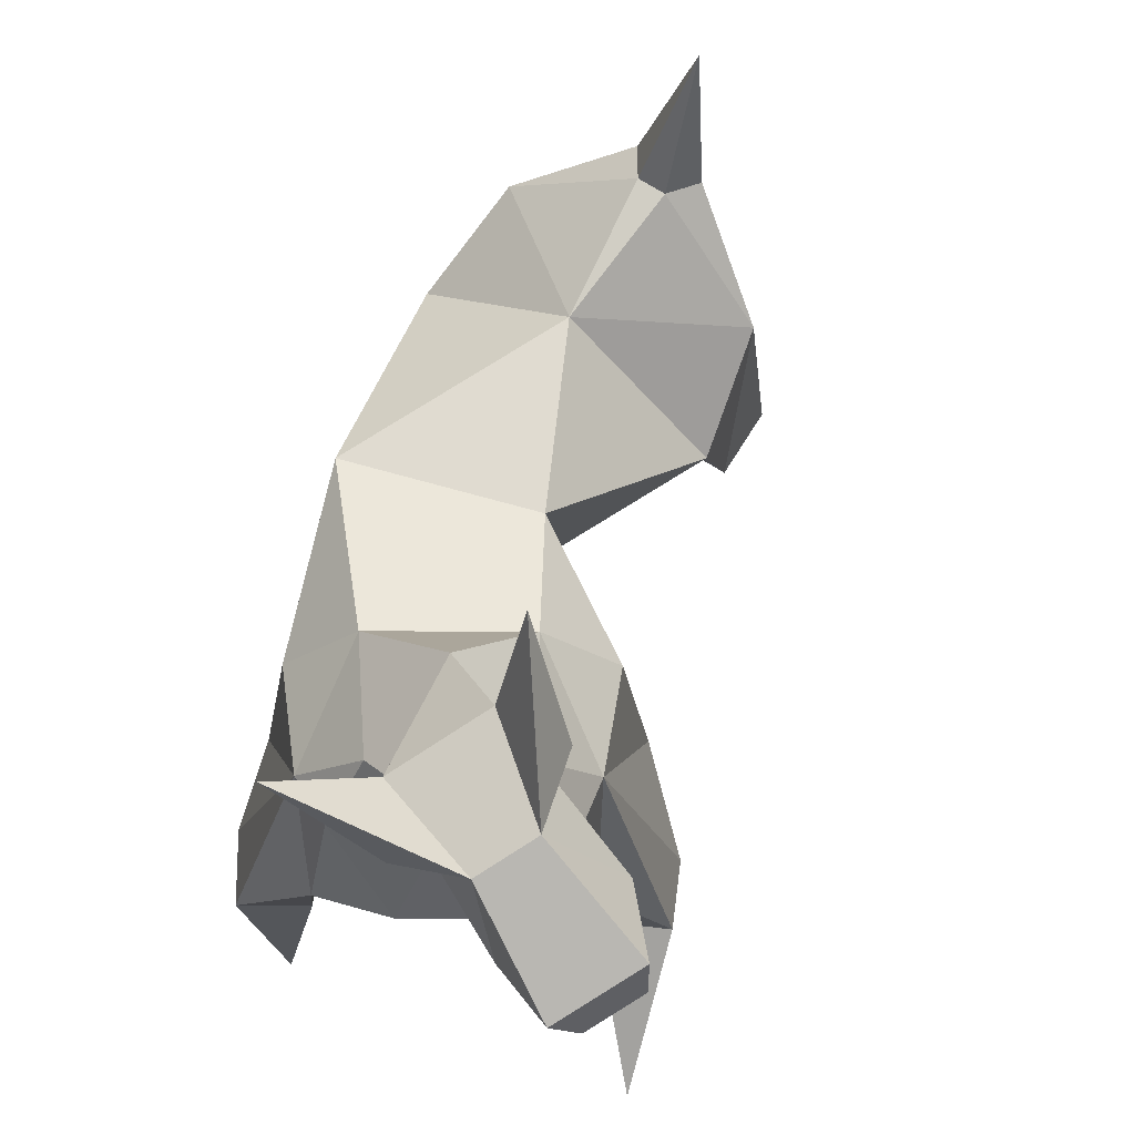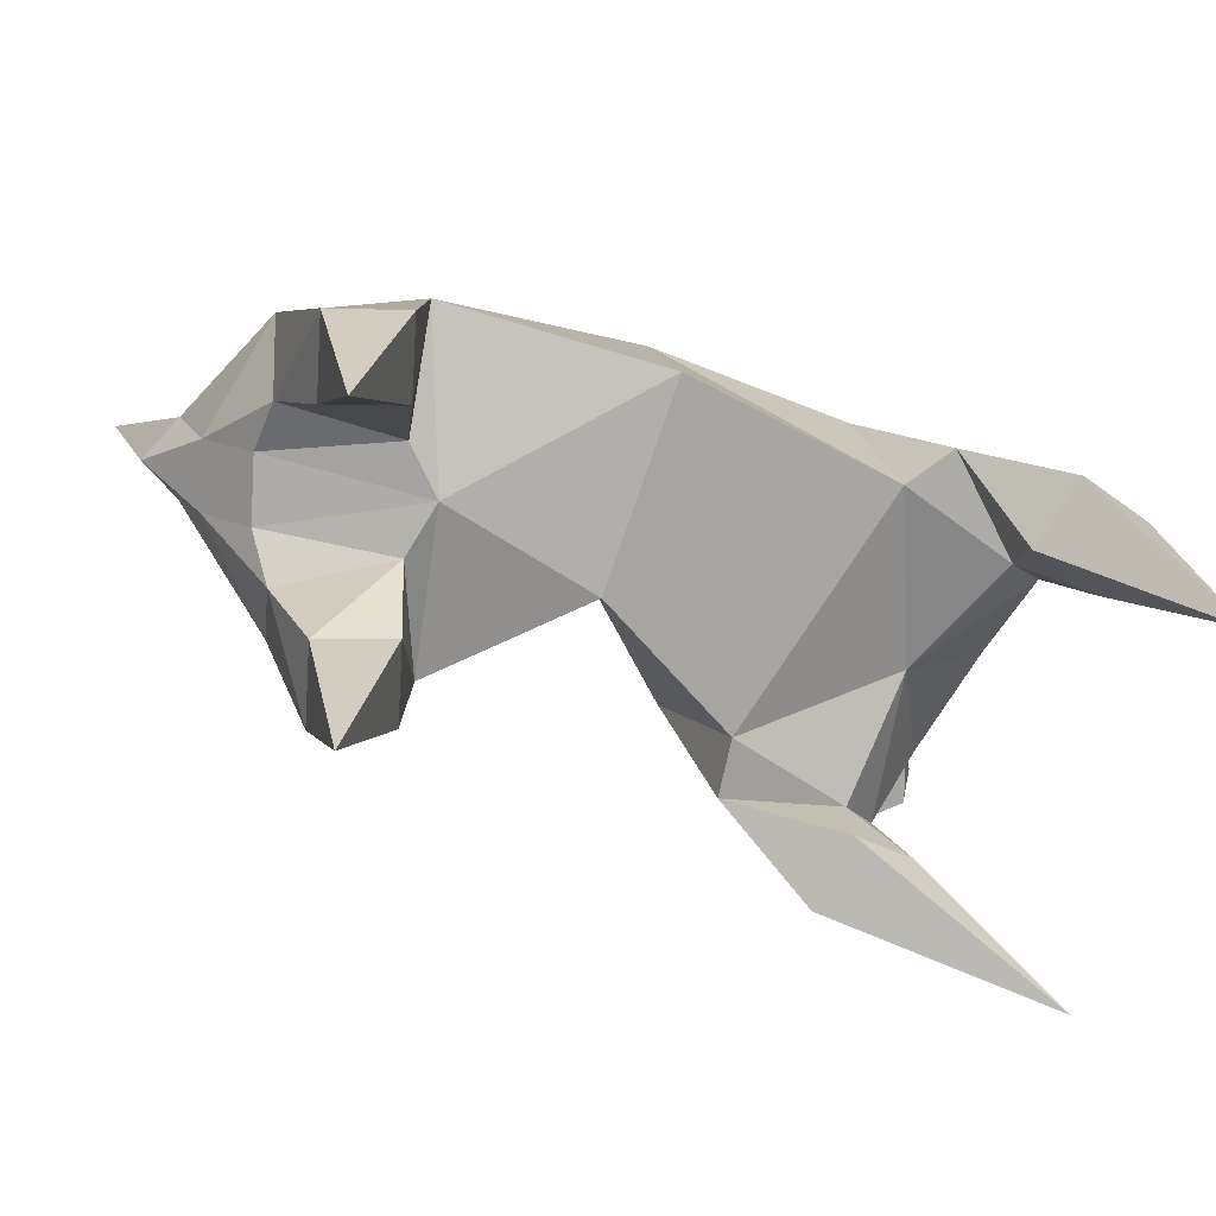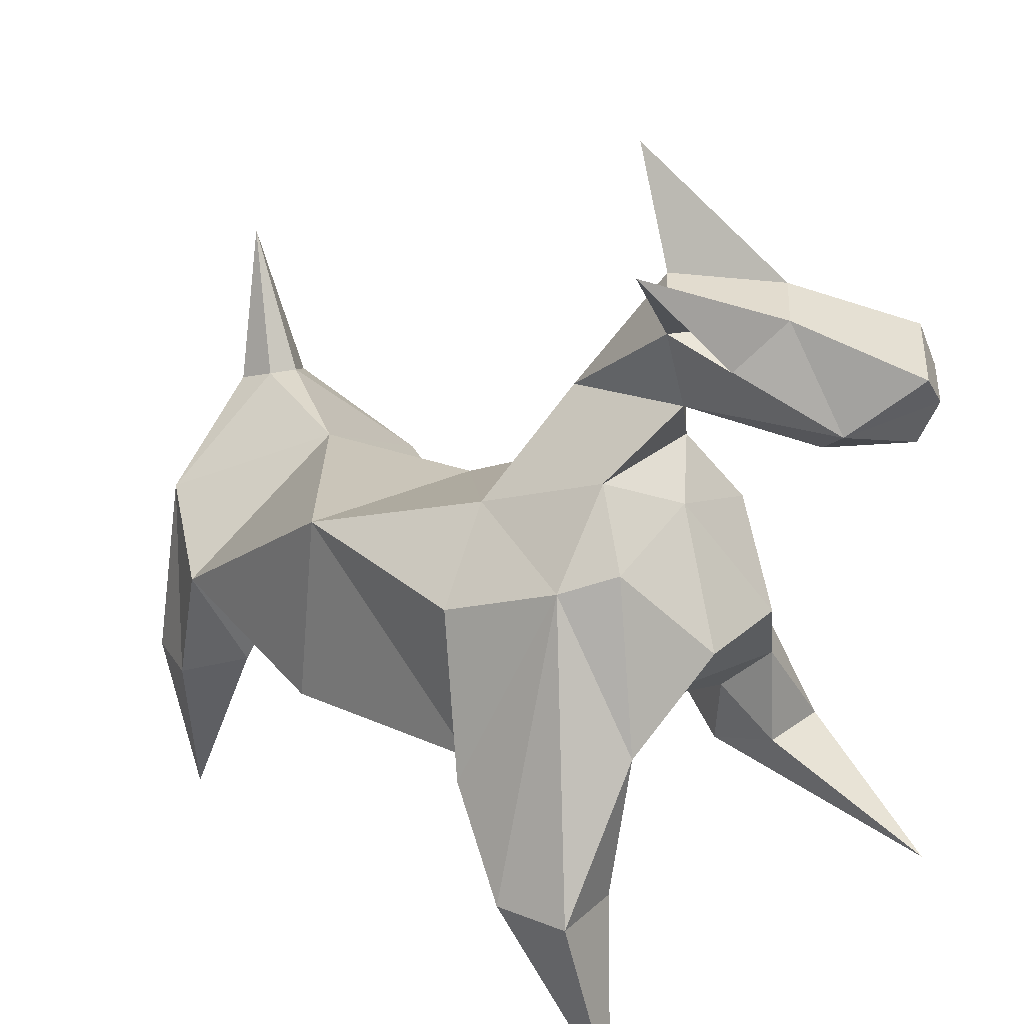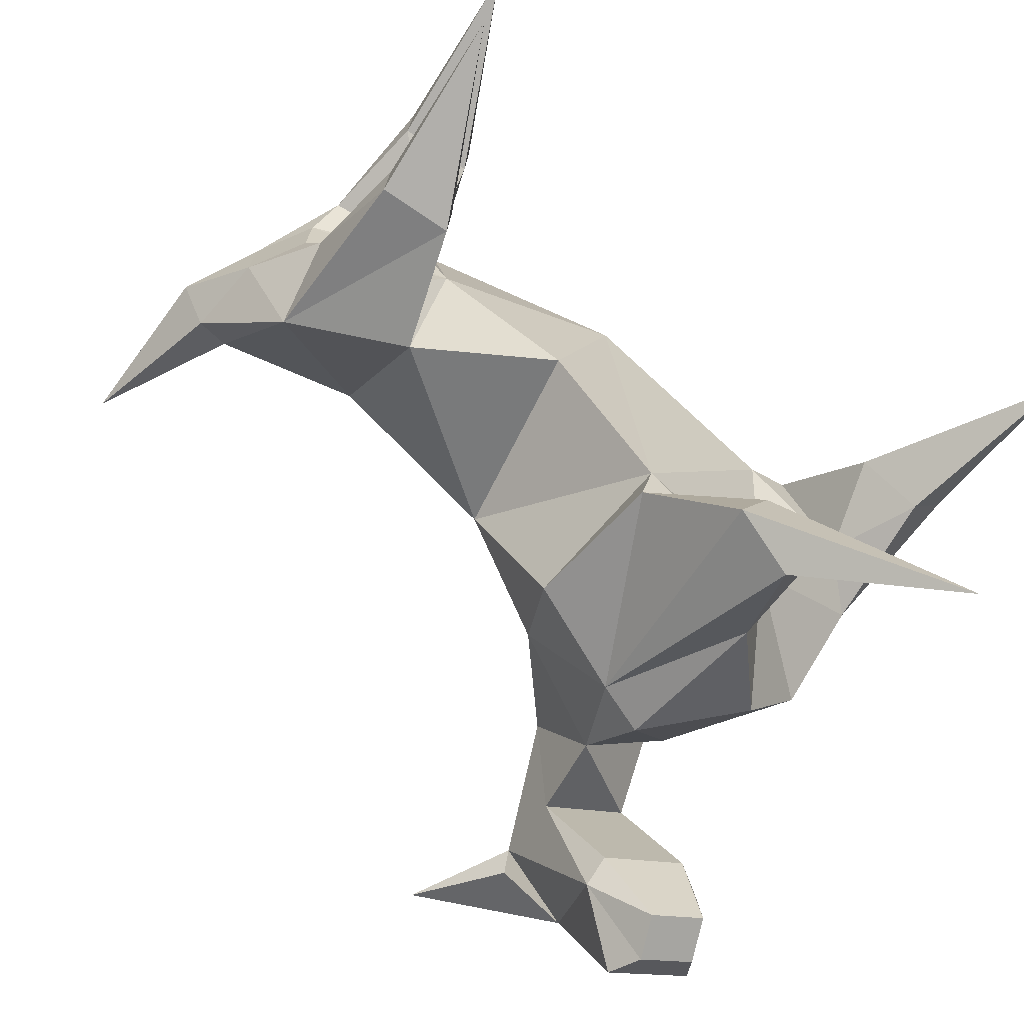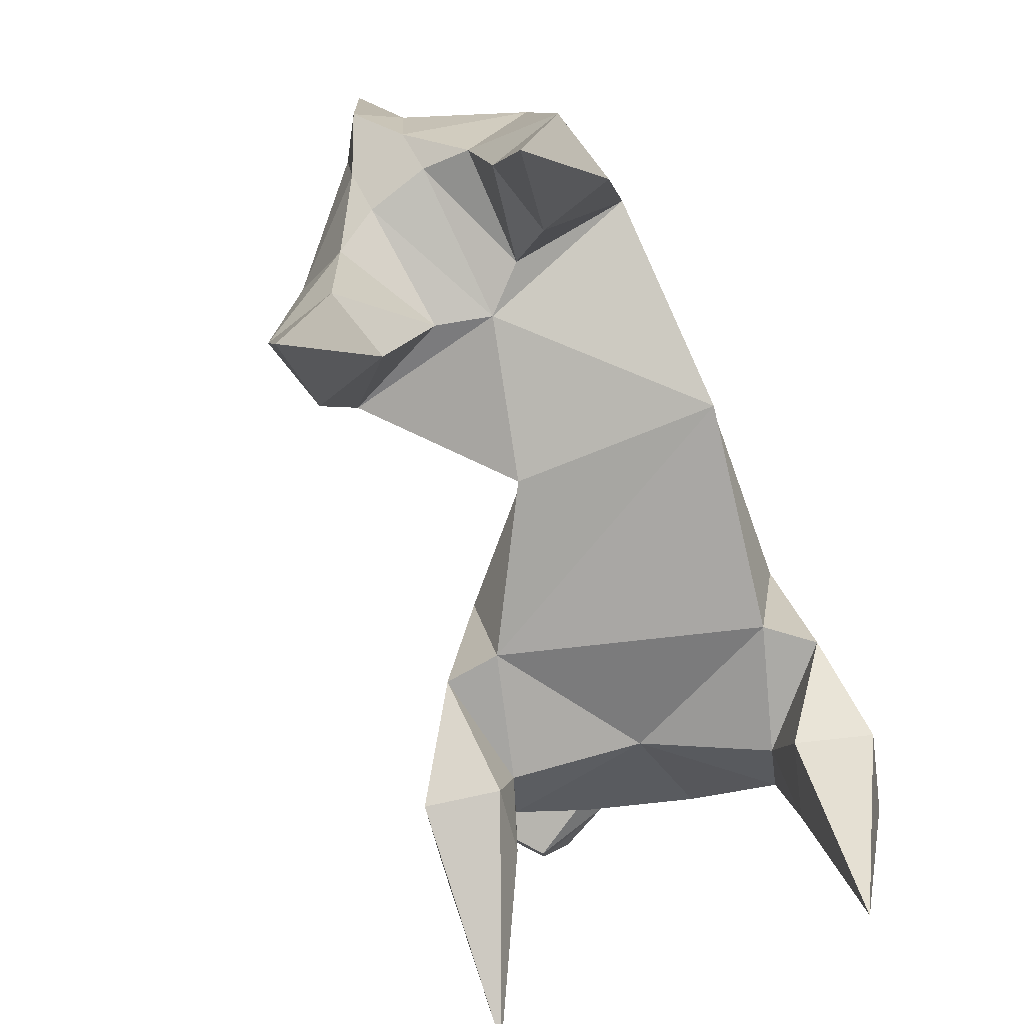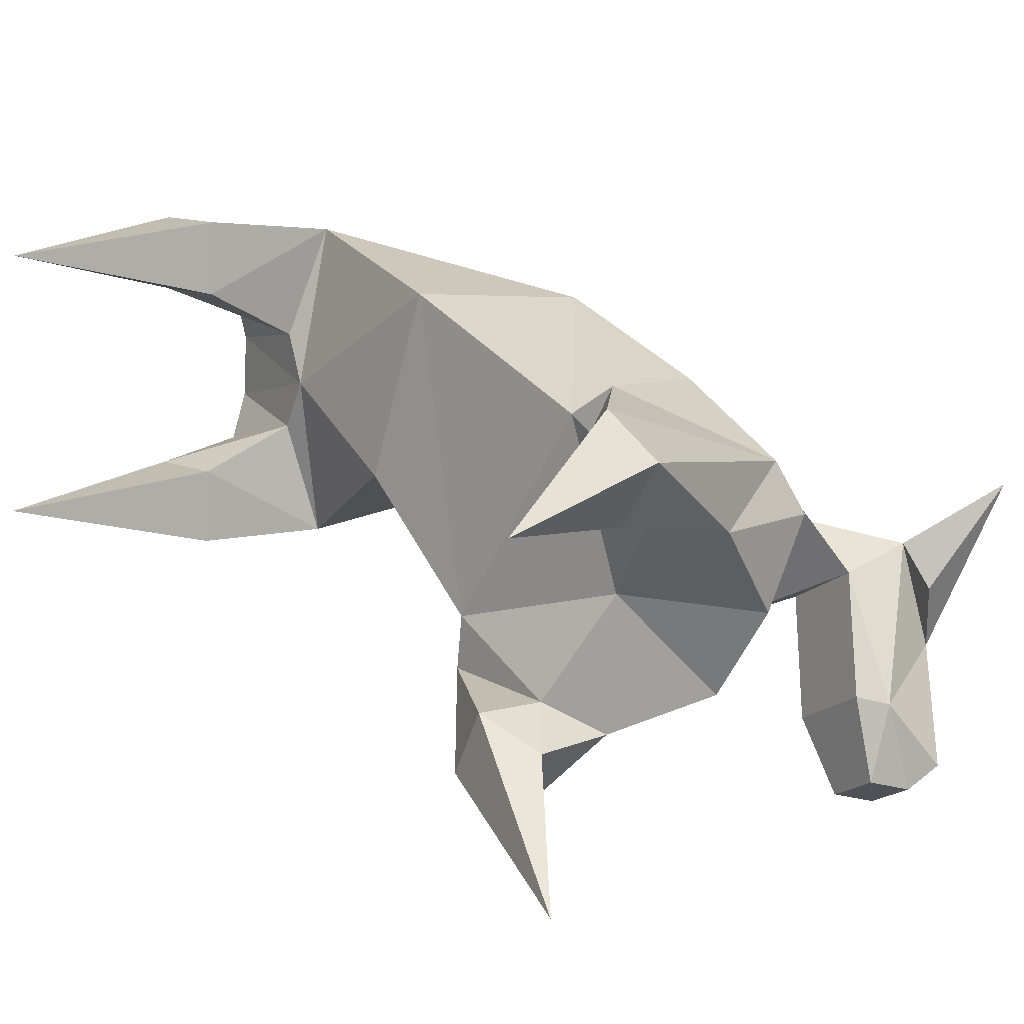
<metadata>
{"format":"obj","ext":"obj","renderer":"f3d","projection":"perspective","resolution":1024,"background":"white","views":[{"elev":73.0,"azim":-54.5,"up":"+Z"},{"elev":13.9,"azim":165.6,"up":"+Y"},{"elev":23.3,"azim":-110.8,"up":"+Z"},{"elev":-66.5,"azim":146.0,"up":"+Y"},{"elev":-77.0,"azim":131.6,"up":"+Z"},{"elev":7.7,"azim":-135.2,"up":"+Y"}]}
</metadata>
<code>
v -11.8 1.527 1.001
v -11.7 1.782 1.168
v -11.6 1.437 1.051
v -11.54 1.71 1.208
v -11.84 1.409 1.093
v -11.75 1.6 1.182
v -11.7 1.344 1.129
v -11.65 1.555 1.206
v -11.82 1.887 1.304
v -11.79 1.714 1.127
v -11.45 1.72 1.395
v -11.52 1.594 1.193
v -10.69 2.301 -0.02339
v -11.9 1.935 -0.03193
v -11.79 2.088 0.2862
v -11.89 2.015 0.2862
v -11.72 1.984 0.2862
v -11.82 1.911 0.2862
v -10.71 2.363 0.2947
v -10.83 2.356 0.2947
v -10.7 2.236 0.2947
v -10.83 2.229 0.2947
v -10.89 2.065 0.4452
v -11.75 1.927 0.4428
v -11.66 2.105 0.4428
v -11.72 1.964 0.776
v -11.83 1.88 0.5273
v -10.85 2.152 0.4539
v -10.67 2.211 0.4801
v -10.69 2.316 0.6064
v -10.9 2.342 0.5061
v -10.62 2.107 0.7774
v -10.57 2.146 0.7558
v -10.49 2.089 1.019
v -10.51 2.088 0.7342
v -10.58 2.138 0.6179
v -10.64 2.134 0.5202
v -10.87 2.067 0.7385
v -11.5 2.004 0.8481
v -11.58 2.056 0.4349
v -11.61 1.758 0.5039
v -11.59 2.099 0.7115
v -10.66 1.856 -0.02339
v -11.76 1.31 0.1942
v -11.41 1.454 0.3303
v -11.52 1.397 0.3666
v -11.47 1.566 0.3265
v -11.58 1.508 0.3628
v -10.67 1.791 0.2947
v -10.8 1.784 0.2947
v -10.68 1.918 0.2947
v -10.81 1.911 0.2947
v -11.5 1.57 0.4428
v -11.3 1.6 0.4428
v -11.46 1.585 0.776
v -11.57 1.513 0.5273
v -10.84 1.984 0.4539
v -10.65 1.947 0.4801
v -10.66 1.84 0.6064
v -10.86 1.791 0.5061
v -10.62 2.056 0.7774
v -10.56 2.024 0.7558
v -10.58 2.03 0.6179
v -10.64 2.027 0.5202
v -11.34 1.783 0.8481
v -11.32 1.693 0.4349
v -11.28 1.67 0.7115
v -11.79 1.391 0.9705
v -11.82 1.37 1.044
v -11.69 1.348 0.9936
v -11.72 1.328 1.067
v -11.68 1.741 1.039
v -11.75 1.537 0.9697
v -11.54 1.675 1.075
v -11.61 1.472 1.005
v -11.66 1.865 0.9223
v -11.76 1.875 0.8082
v -11.8 1.73 0.6679
v -11.69 1.577 0.6679
v -11.52 1.657 0.9223
v -11.54 1.564 0.8082
v -11.65 1.719 0.8614
v -11.48 1.839 1.019
v -11.23 2.238 0.4193
v -11.28 2.222 0.7563
v -11.12 1.919 0.4193
v -11.16 1.903 0.7563
f 3 8 7
f 8 5 7
f 6 1 5
f 4 6 8
f 6 2 9
f 4 8 11
f 9 6 10
f 11 12 8
f 25 42 40
f 22 13 21
f 14 17 18
f 42 26 39
f 18 16 14
f 22 20 13
f 25 26 42
f 16 15 14
f 20 19 13
f 15 17 14
f 21 13 19
f 41 24 40
f 16 26 15
f 26 16 27
f 16 18 27
f 26 25 15
f 27 18 24
f 18 17 24
f 24 17 25
f 17 15 25
f 30 19 20
f 31 30 20
f 20 22 31
f 31 22 28
f 22 21 28
f 28 21 29
f 30 29 19
f 21 19 29
f 32 34 33
f 33 34 35
f 23 37 28
f 28 29 37
f 37 36 29
f 29 30 36
f 35 36 33
f 36 30 33
f 28 23 31
f 33 30 32
f 30 38 32
f 31 38 30
f 24 25 40
f 54 67 66
f 52 43 51
f 44 47 48
f 67 55 65
f 48 46 44
f 52 50 43
f 54 55 67
f 46 45 44
f 50 49 43
f 45 47 44
f 51 43 49
f 41 53 66
f 46 55 45
f 55 46 56
f 46 48 56
f 55 54 45
f 56 48 53
f 48 47 53
f 53 47 54
f 47 45 54
f 59 49 50
f 60 59 50
f 50 52 60
f 60 52 57
f 52 51 57
f 57 51 58
f 59 58 49
f 51 49 58
f 61 34 62
f 62 34 35
f 23 64 57
f 57 58 64
f 64 63 58
f 58 59 63
f 35 63 62
f 63 59 62
f 57 23 60
f 62 59 61
f 59 38 61
f 60 38 59
f 53 54 66
f 36 35 63
f 63 64 36
f 36 37 64
f 37 23 64
f 32 61 34
f 38 61 32
f 69 70 68
f 5 71 7
f 3 7 71
f 5 1 69
f 71 3 70
f 69 68 1
f 12 8 4
f 10 6 2
f 73 74 72
f 75 73 70
f 70 73 68
f 3 75 70
f 1 68 73
f 75 3 74
f 73 72 1
f 1 2 72
f 3 74 4
f 53 41 56
f 24 41 27
f 78 41 79
f 41 79 56
f 41 78 27
f 78 77 27
f 79 81 56
f 56 81 55
f 27 77 26
f 79 82 78
f 81 79 82
f 78 82 77
f 81 80 55
f 77 76 26
f 80 81 82
f 77 82 76
f 83 65 39
f 83 2 4
f 26 76 39
f 55 80 65
f 83 80 65
f 39 76 83
f 82 76 80
f 72 80 76
f 72 74 80
f 80 83 74
f 4 74 83
f 72 2 83
f 83 76 72
f 38 85 87
f 65 87 39
f 87 85 39
f 41 40 66
f 40 84 66
f 84 86 66
f 23 86 84
f 23 84 31
f 23 86 60
f 38 31 85
f 60 87 38
f 86 87 60
f 84 85 31
f 39 85 42
f 67 65 87
f 66 67 87
f 40 42 85
f 84 40 85
f 66 86 87
f 3 4 8
f 8 6 5
f 6 2 1
f 4 2 6
f 69 71 70
f 5 69 71
f 73 75 74

</code>
